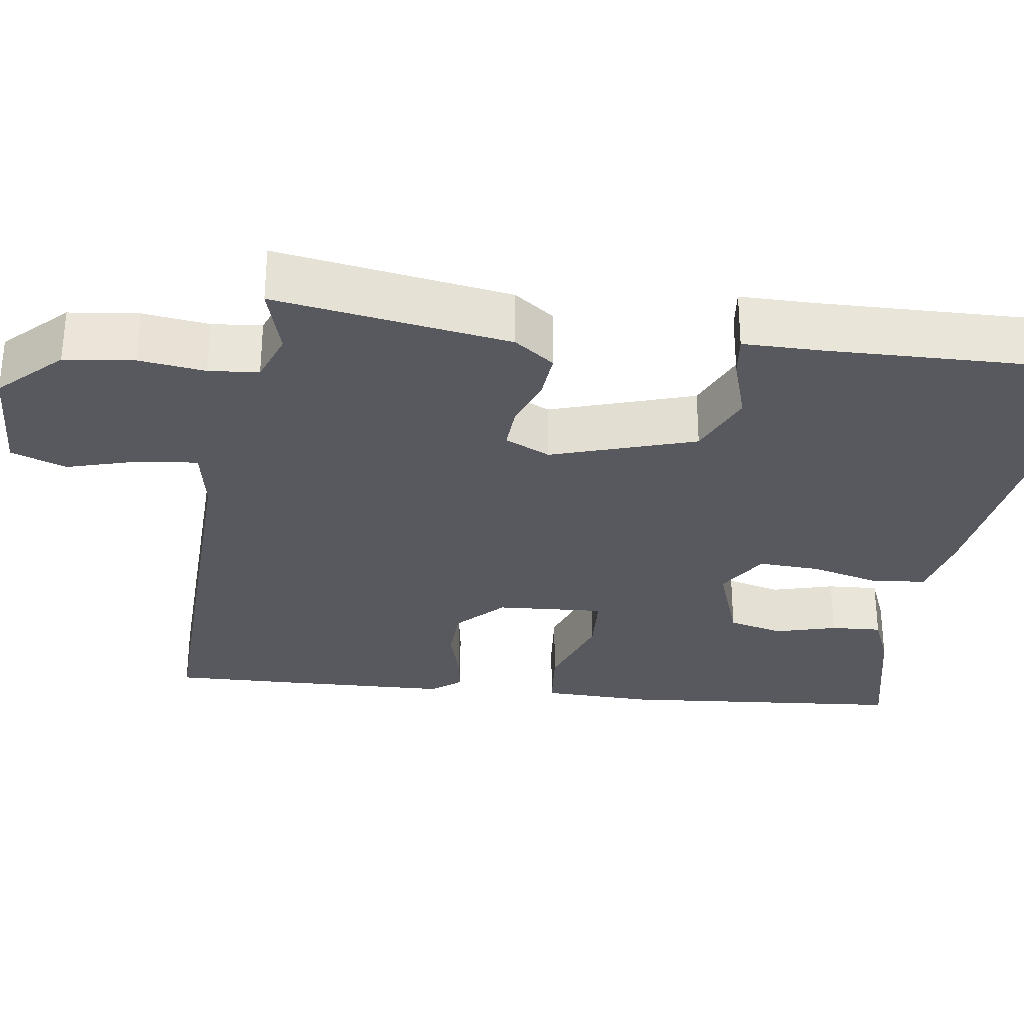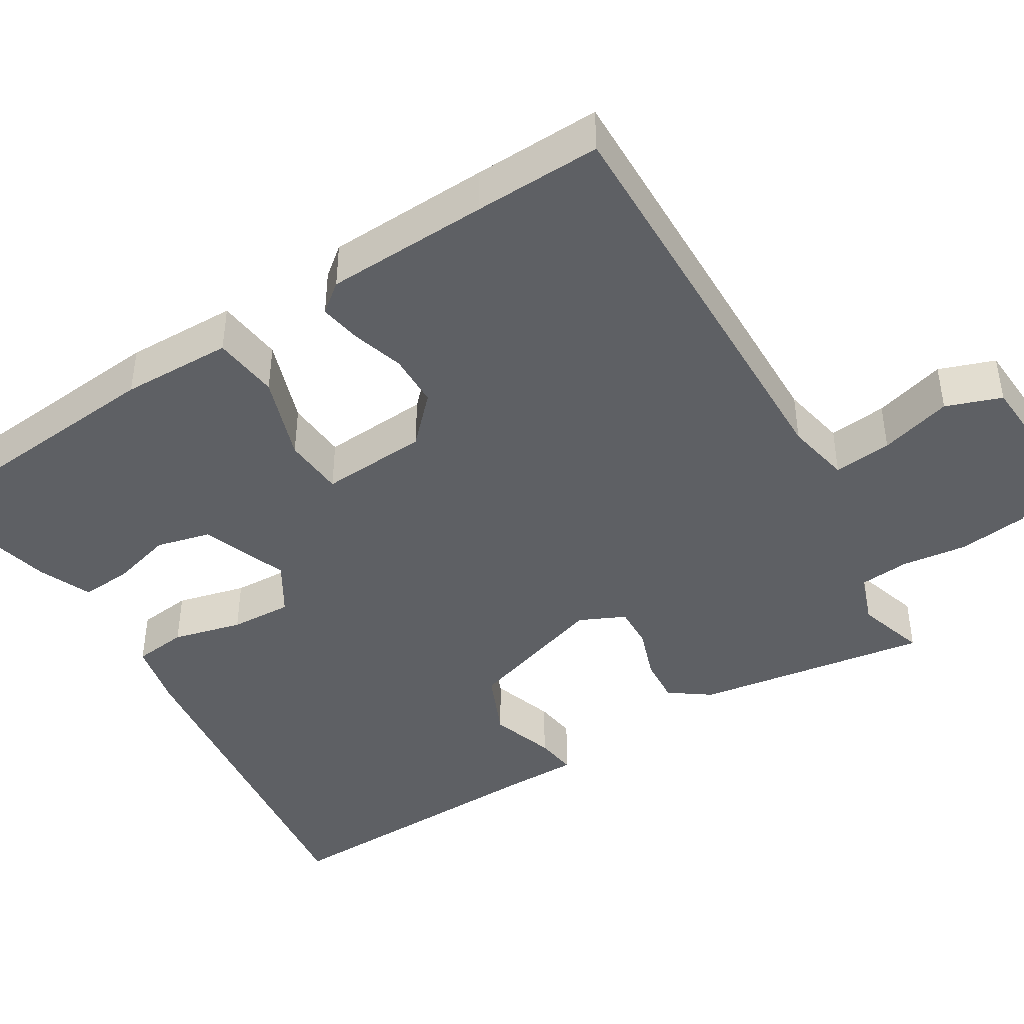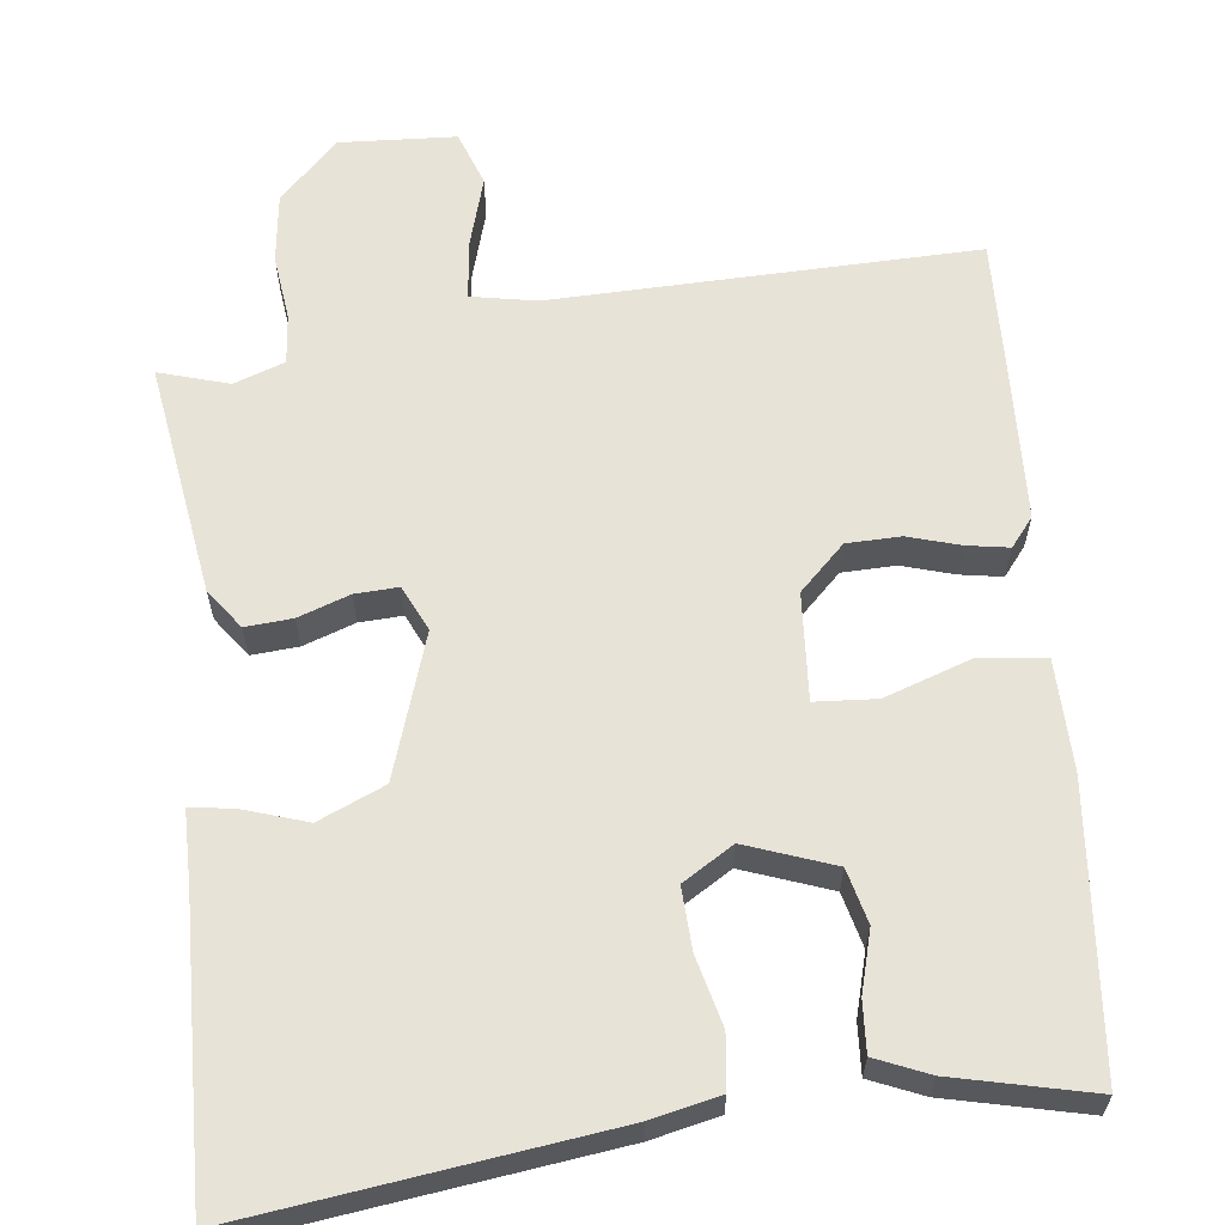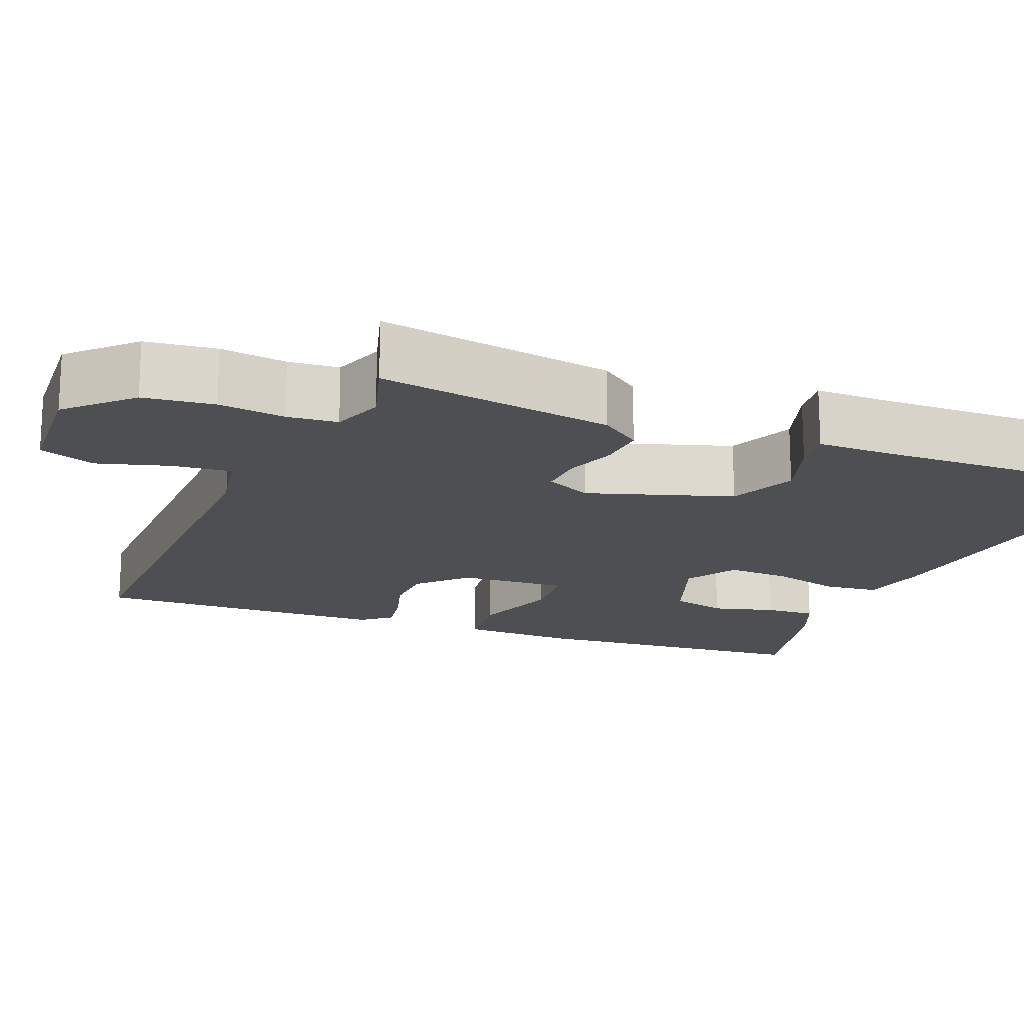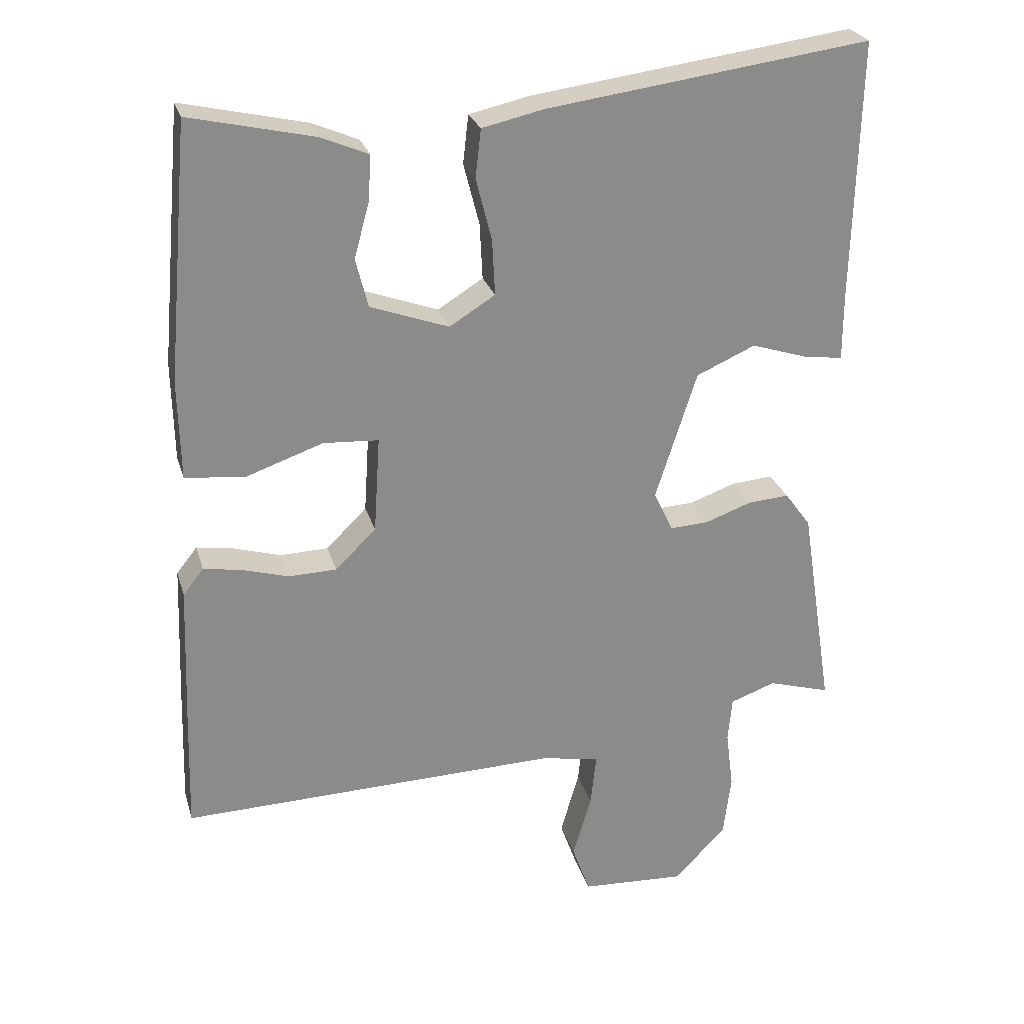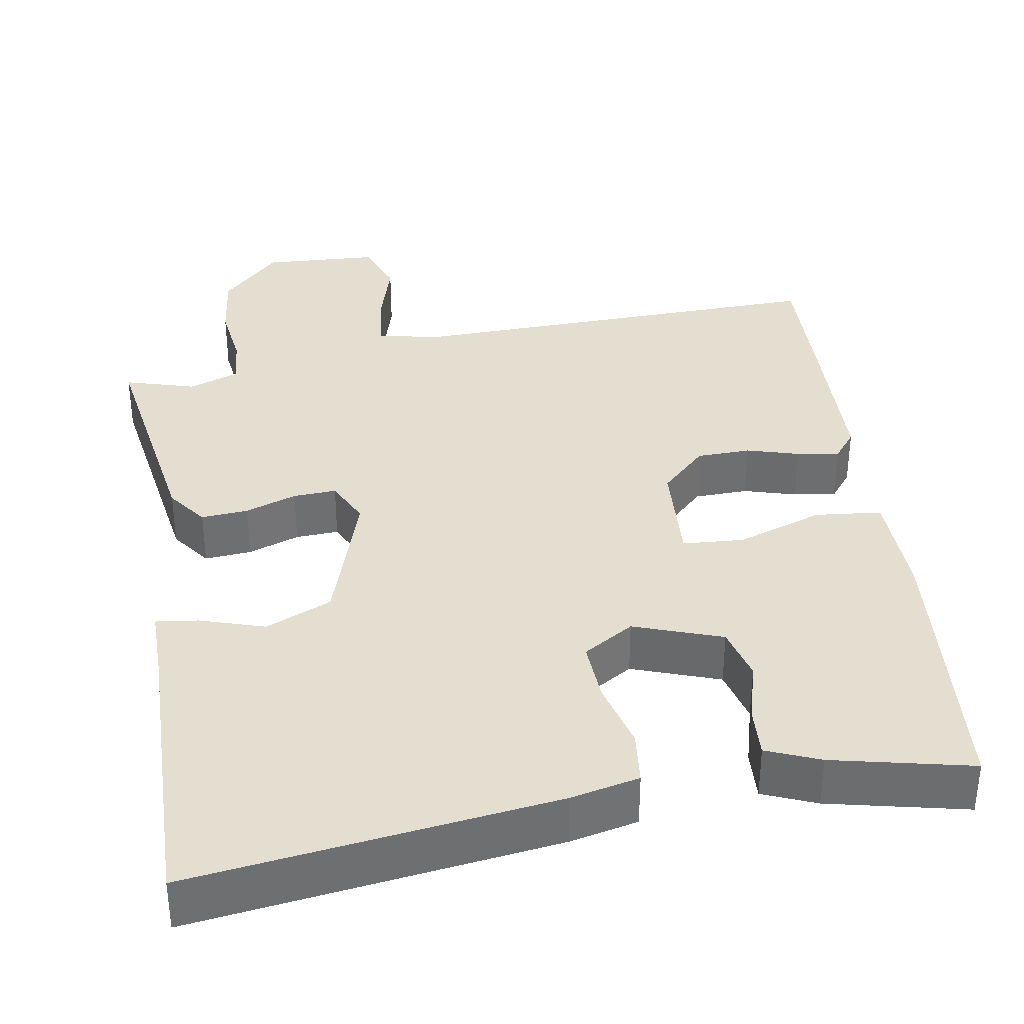
<metadata>
{"format":"obj","ext":"obj","renderer":"f3d","projection":"perspective","resolution":1024,"background":"white","views":[{"elev":-30.3,"azim":-98.1,"up":"+Y"},{"elev":-43.0,"azim":121.8,"up":"+Y"},{"elev":61.9,"azim":-6.4,"up":"+Y"},{"elev":-17.7,"azim":-111.8,"up":"+Y"},{"elev":26.1,"azim":164.9,"up":"+Z"},{"elev":35.8,"azim":-9.5,"up":"+Y"}]}
</metadata>
<code>
v -0.518 0.07 -0.498
v -0.47 0.07 -0.193
v -0.432 0.07 -0.141
v -0.371 0.07 -0.146
v -0.304 0.07 -0.17
v -0.248 0.07 -0.173
v -0.22 0.07 -0.114
v -0.28 0.07 0.073
v -0.366 0.07 0.111
v -0.45 0.07 0.084
v -0.505 0.07 0.077
v -0.505 0.07 0.174
v -0.514 0.07 0.552
v -0.044 0.07 0.489
v 0.045 0.07 0.469
v 0.053 0.07 0.399
v 0.03 0.07 0.309
v 0.026 0.07 0.228
v 0.092 0.07 0.187
v 0.206 0.07 0.228
v 0.224 0.07 0.299
v 0.202 0.07 0.379
v 0.198 0.07 0.445
v 0.267 0.07 0.474
v 0.447 0.07 0.515
v 0.48 0.07 0.145
v 0.477 0.07 0
v 0.39 0.07 -0.009
v 0.278 0.07 0.03
v 0.198 0.07 0.025
v 0.207 0.07 -0.115
v 0.266 0.07 -0.173
v 0.336 0.07 -0.175
v 0.404 0.07 -0.155
v 0.459 0.07 -0.146
v 0.489 0.07 -0.184
v 0.497 0.07 -0.398
v 0.502 0.07 -0.564
v -0.051 0.07 -0.549
v -0.136 0.07 -0.565
v -0.128 0.07 -0.641
v -0.101 0.07 -0.735
v -0.127 0.07 -0.807
v -0.279 0.07 -0.815
v -0.355 0.07 -0.737
v -0.366 0.07 -0.646
v -0.355 0.07 -0.56
v -0.361 0.07 -0.495
v -0.427 0.07 -0.471
v -0.518 0 -0.498
v -0.47 0 -0.193
v -0.432 0 -0.141
v -0.371 0 -0.146
v -0.304 0 -0.17
v -0.248 0 -0.173
v -0.22 0 -0.114
v -0.28 0 0.073
v -0.366 0 0.111
v -0.45 0 0.084
v -0.505 0 0.077
v -0.505 0 0.174
v -0.514 0 0.552
v -0.044 0 0.489
v 0.045 0 0.469
v 0.053 0 0.399
v 0.03 0 0.309
v 0.026 0 0.228
v 0.092 0 0.187
v 0.206 0 0.228
v 0.224 0 0.299
v 0.202 0 0.379
v 0.198 0 0.445
v 0.267 0 0.474
v 0.447 0 0.515
v 0.48 0 0.145
v 0.477 0 0
v 0.39 0 -0.009
v 0.278 0 0.03
v 0.198 0 0.025
v 0.207 0 -0.115
v 0.266 0 -0.173
v 0.336 0 -0.175
v 0.404 0 -0.155
v 0.459 0 -0.146
v 0.489 0 -0.184
v 0.497 0 -0.398
v 0.502 0 -0.564
v -0.051 0 -0.549
v -0.136 0 -0.565
v -0.128 0 -0.641
v -0.101 0 -0.735
v -0.127 0 -0.807
v -0.279 0 -0.815
v -0.355 0 -0.737
v -0.366 0 -0.646
v -0.355 0 -0.56
v -0.361 0 -0.495
v -0.427 0 -0.471
f 44 45 46 47
f 44 47 48
f 41 42 43 44
f 40 41 44 48
f 39 40 48 49
f 37 38 39 49
f 33 34 35 36
f 32 33 36 37
f 26 27 28 29
f 26 29 30
f 25 26 30
f 24 25 30
f 21 22 23 24
f 21 24 30
f 20 21 30
f 19 20 30
f 18 19 30 31
f 14 15 16 17
f 12 13 14 17
f 12 17 18
f 9 10 11 12
f 8 9 12 18
f 7 8 18 31
f 2 3 4 5
f 49 1 2 5
f 49 5 6
f 32 37 49 6
f 6 7 31 32
f 96 95 94 93
f 97 96 93
f 93 92 91 90
f 97 93 90 89
f 98 97 89 88
f 98 88 87 86
f 85 84 83 82
f 86 85 82 81
f 78 77 76 75
f 79 78 75
f 79 75 74
f 79 74 73
f 73 72 71 70
f 79 73 70
f 79 70 69
f 79 69 68
f 80 79 68 67
f 66 65 64 63
f 66 63 62 61
f 67 66 61
f 61 60 59 58
f 67 61 58 57
f 80 67 57 56
f 54 53 52 51
f 54 51 50 98
f 55 54 98
f 55 98 86 81
f 81 80 56 55
f 1 50 51 2
f 2 51 52 3
f 3 52 53 4
f 4 53 54 5
f 5 54 55 6
f 6 55 56 7
f 7 56 57 8
f 8 57 58 9
f 9 58 59 10
f 10 59 60 11
f 11 60 61 12
f 12 61 62 13
f 13 62 63 14
f 14 63 64 15
f 15 64 65 16
f 16 65 66 17
f 17 66 67 18
f 18 67 68 19
f 19 68 69 20
f 20 69 70 21
f 21 70 71 22
f 22 71 72 23
f 23 72 73 24
f 24 73 74 25
f 25 74 75 26
f 26 75 76 27
f 27 76 77 28
f 28 77 78 29
f 29 78 79 30
f 30 79 80 31
f 31 80 81 32
f 32 81 82 33
f 33 82 83 34
f 34 83 84 35
f 35 84 85 36
f 36 85 86 37
f 37 86 87 38
f 38 87 88 39
f 39 88 89 40
f 40 89 90 41
f 41 90 91 42
f 42 91 92 43
f 43 92 93 44
f 44 93 94 45
f 45 94 95 46
f 46 95 96 47
f 47 96 97 48
f 48 97 98 49
f 49 98 50 1

</code>
